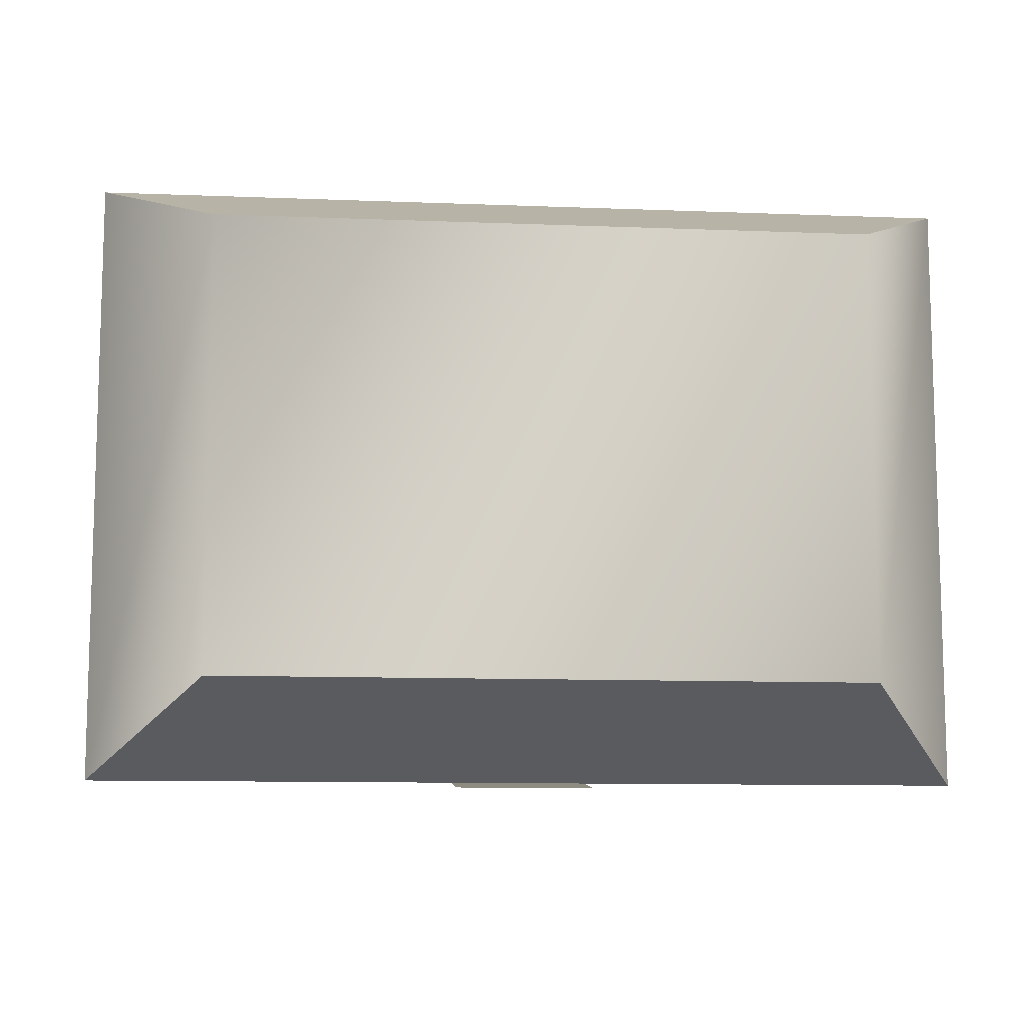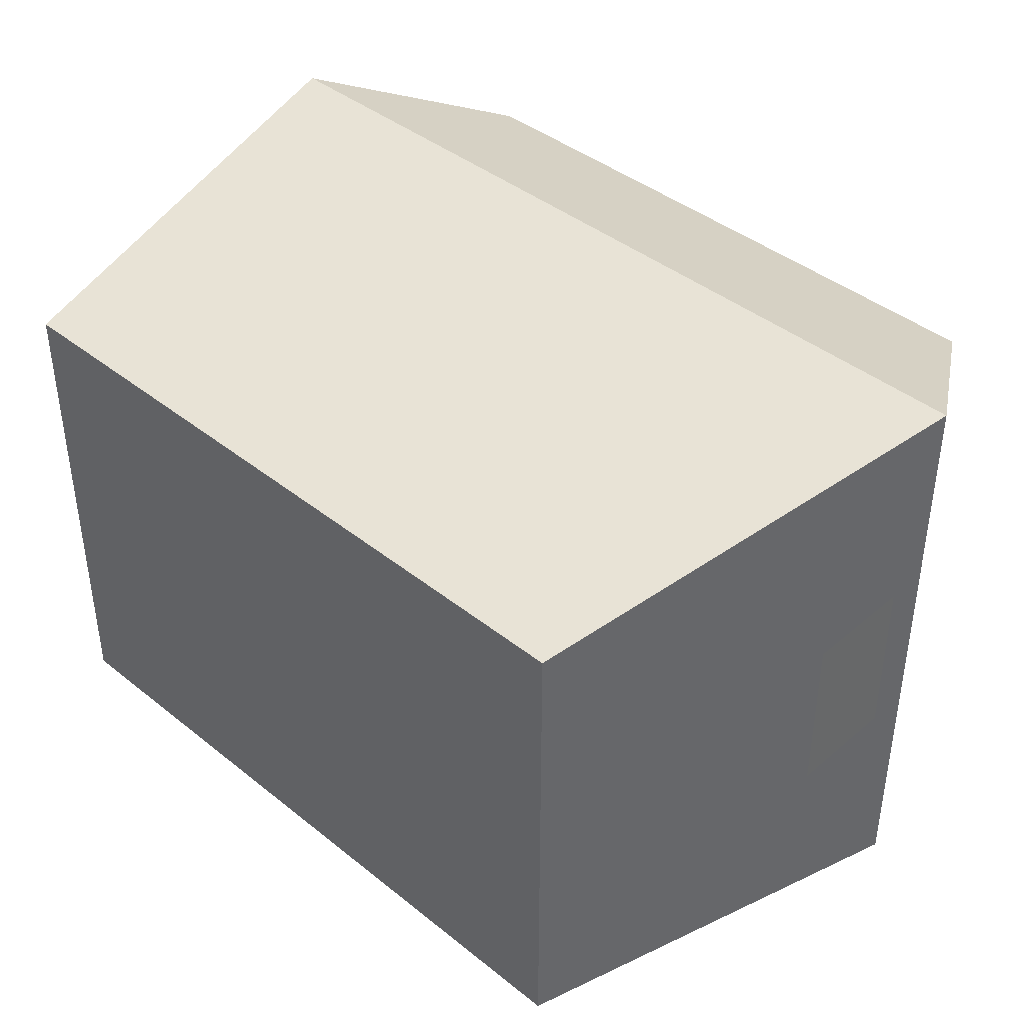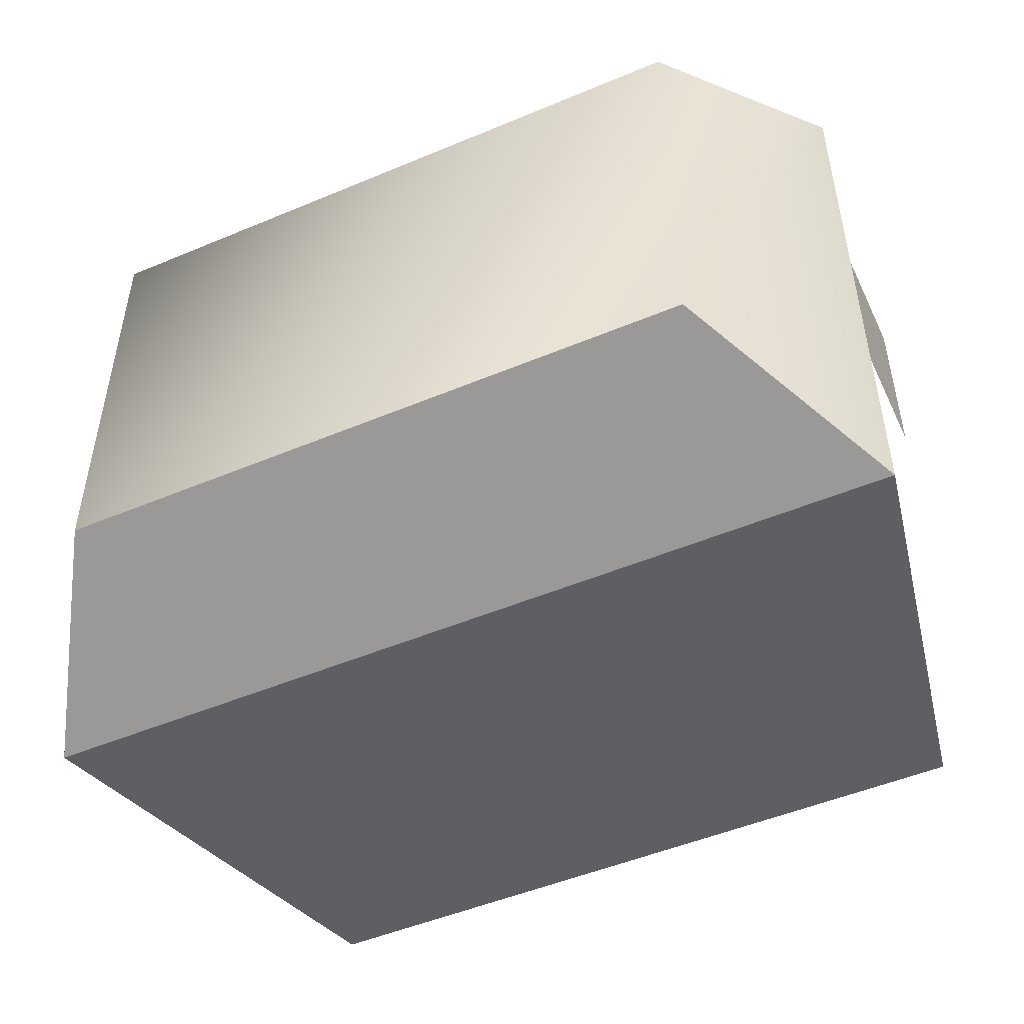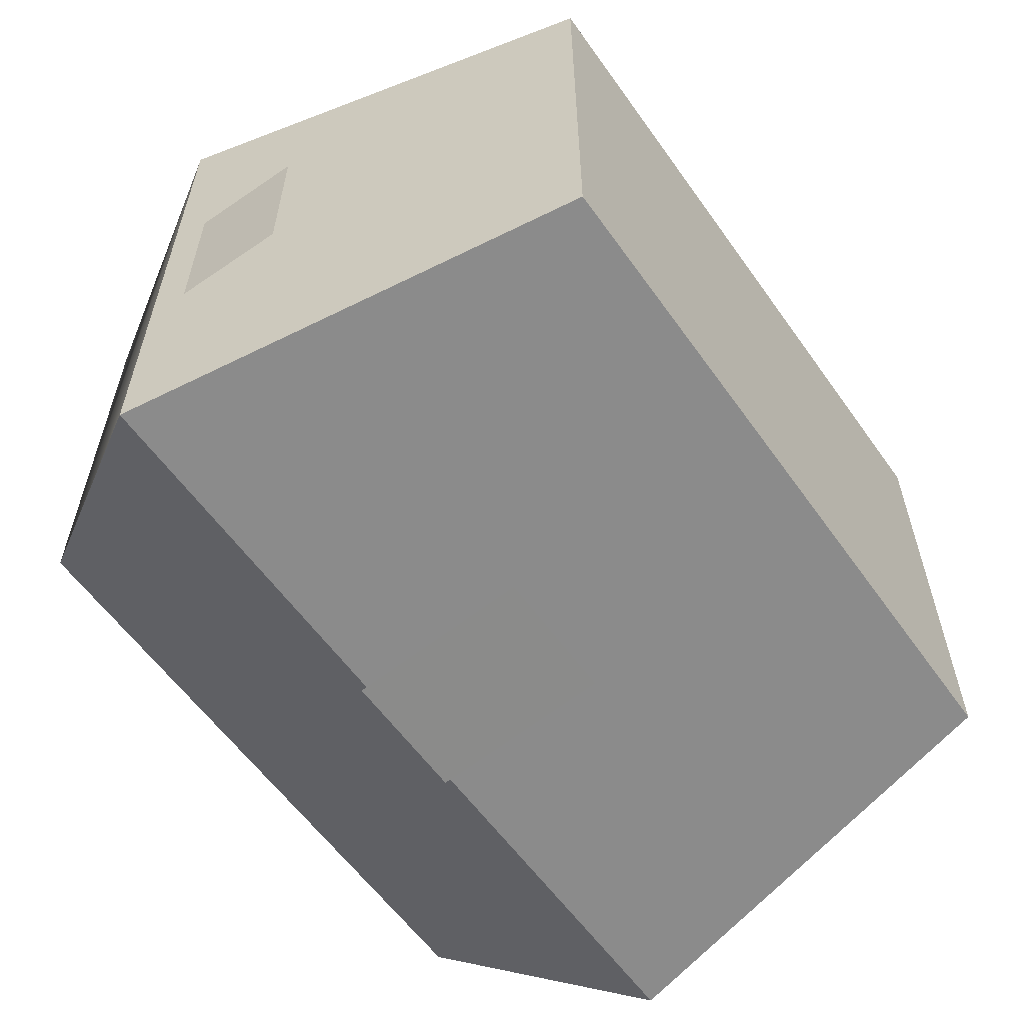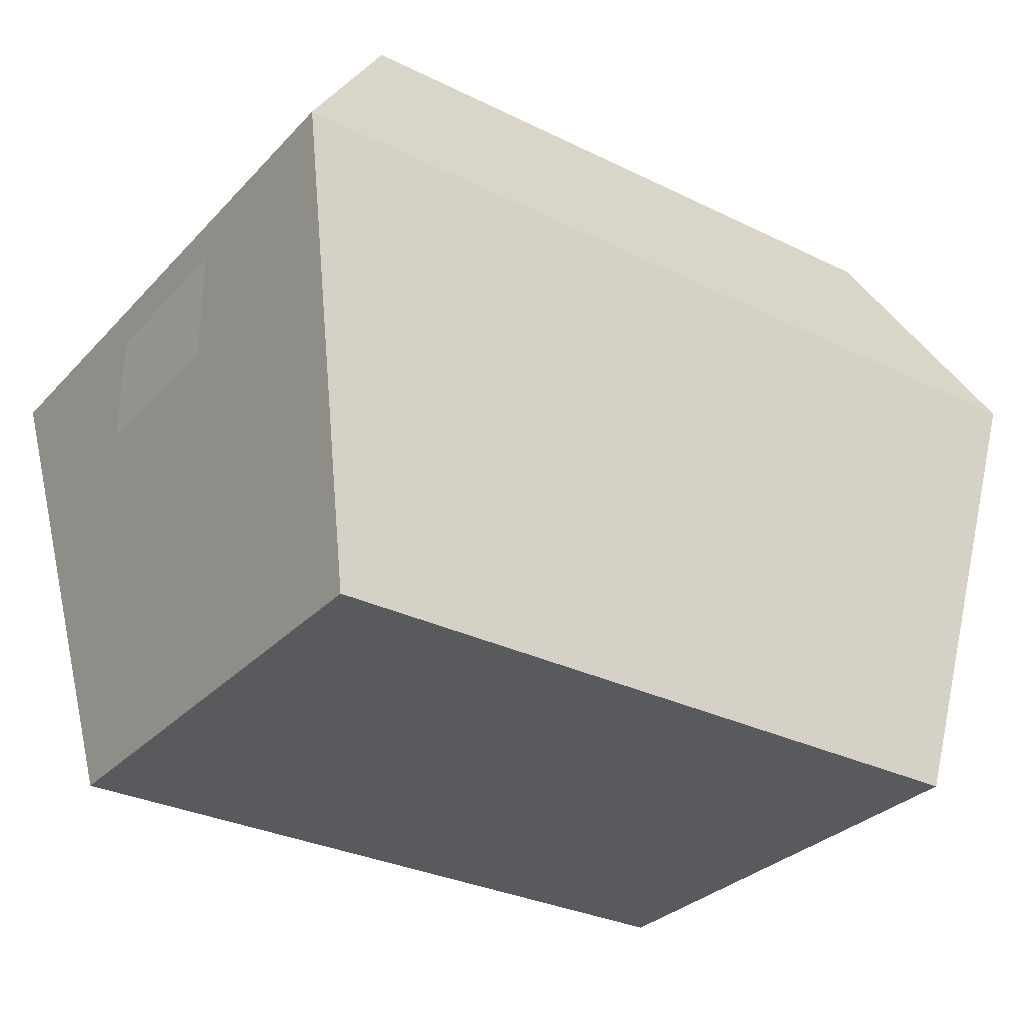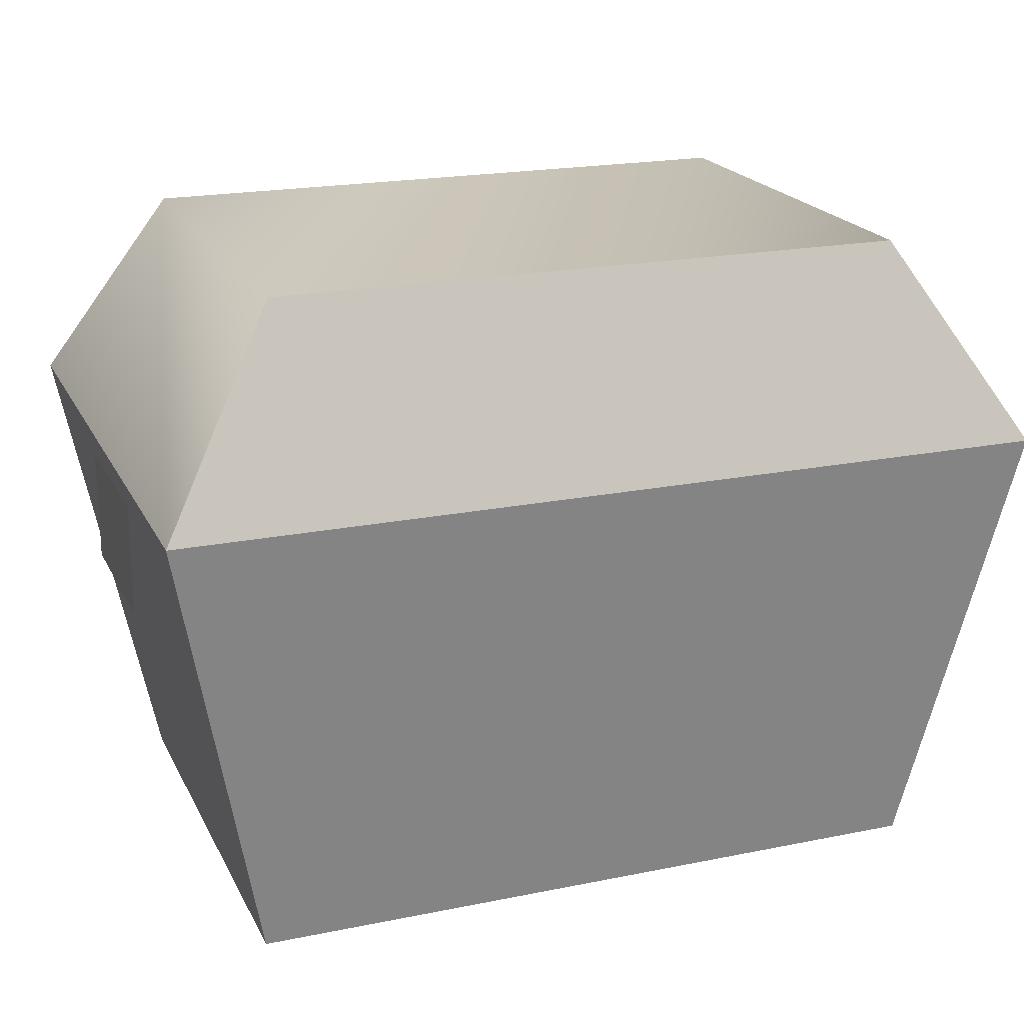
<metadata>
{"format":"obj","ext":"obj","renderer":"f3d","projection":"perspective","resolution":1024,"background":"white","views":[{"elev":-10.5,"azim":-5.7,"up":"+Y"},{"elev":41.3,"azim":-135.9,"up":"+Y"},{"elev":-49.8,"azim":24.8,"up":"+Y"},{"elev":-58.9,"azim":125.2,"up":"+Y"},{"elev":-31.1,"azim":145.1,"up":"+Z"},{"elev":20.3,"azim":159.6,"up":"+Z"}]}
</metadata>
<code>
v -1.237 0.8594 1.283
v -1.237 -0.8594 1.283
v -0.8955 0.6221 1.839
v -0.8955 -0.6221 1.839
v 0.8955 0.6221 1.839
v 0.8955 -0.6221 1.839
v 1.237 -0.8594 1.283
v 1.237 0.8594 1.283
v 0.8809 0.5642 1.654
v 0.8809 -0.5642 1.654
v -0.8809 0.5642 1.654
v -0.8809 -0.5642 1.654
v 1.072 0.7448 1.283
v 1.072 -0.7448 1.283
v -1.072 -0.7448 1.283
v -1.072 0.7448 1.283
v -1.237 -0.8594 1.283
v -1.237 0.8594 1.283
v -0.9873 -0.686 0.01232
v -0.9873 0.686 0.01232
v -1.02 0.7086 1.203
v -1.02 -0.7086 1.203
v 1.02 0.7086 1.203
v 1.02 -0.7086 1.203
v 1.237 0.8594 1.283
v 1.237 -0.8594 1.283
v 0.9873 0.686 0.01232
v 0.9873 -0.686 0.01232
v -1.093 0.7592 1.283
v -1.093 -0.7592 1.283
v 1.093 -0.7592 1.283
v 1.093 0.7592 1.283
v -0.1963 -0.8735 1.294
v -0.1963 -0.8044 0.781
v 0.1963 -0.8044 0.781
v 0.1963 -0.8735 1.294
v -1.221 0.2614 1.189
v -1.221 0.2614 0.872
v -1.221 -0.2262 0.872
v -1.221 -0.2262 1.189
v 1.219 0.2614 1.189
v 1.219 -0.2262 1.189
v 1.219 -0.2262 0.872
v 1.219 0.2614 0.872
v -1.237 0.8594 1.283
v -0.9873 -0.686 0.01232
v -0.9873 0.686 0.01232
v 1.237 -0.8594 1.283
v 0.9873 0.686 0.01232
v 0.9873 -0.686 0.01232
g treasure_top top treasure_chest
f 1 2 3
f 2 4 3
f 3 4 5
f 4 6 5
f 7 8 6
f 5 6 8
f 9 10 11
f 10 12 11
f 2 7 4
f 7 6 4
f 8 1 5
f 1 3 5
f 8 7 13
f 7 14 13
f 7 2 14
f 2 15 14
f 2 1 15
f 1 16 15
f 1 8 16
f 8 13 16
f 13 14 9
f 14 10 9
f 14 15 10
f 15 12 10
f 15 16 12
f 16 11 12
f 16 13 11
f 13 9 11
g collision1 top treasure_chest
f 1 2 3
f 2 4 3
f 3 4 5
f 4 6 5
f 7 8 6
f 5 6 8
f 2 7 4
f 7 6 4
f 8 1 5
f 1 3 5
g treasure_bottom treasure_chest
f 17 18 19
f 20 19 18
f 21 22 23
f 22 24 23
f 25 26 27
f 26 28 27
f 27 28 20
f 28 19 20
f 26 17 28
f 19 28 17
f 18 25 20
f 27 20 25
f 18 17 29
f 17 30 29
f 17 26 30
f 26 31 30
f 26 25 31
f 25 32 31
f 25 18 32
f 18 29 32
f 29 30 21
f 30 22 21
f 30 31 22
f 31 24 22
f 31 32 24
f 32 23 24
f 32 29 23
f 29 21 23
g treasure_lock treasure_chest
f 33 34 35 36
g handleL treasure_chest
f 37 38 39 40
g handleR treasure_chest
f 41 42 43 44
g collision treasure_chest
f 17 45 46
f 47 46 45
f 25 48 49
f 48 50 49
f 48 17 50
f 46 50 17
f 45 25 47
f 49 47 25

</code>
